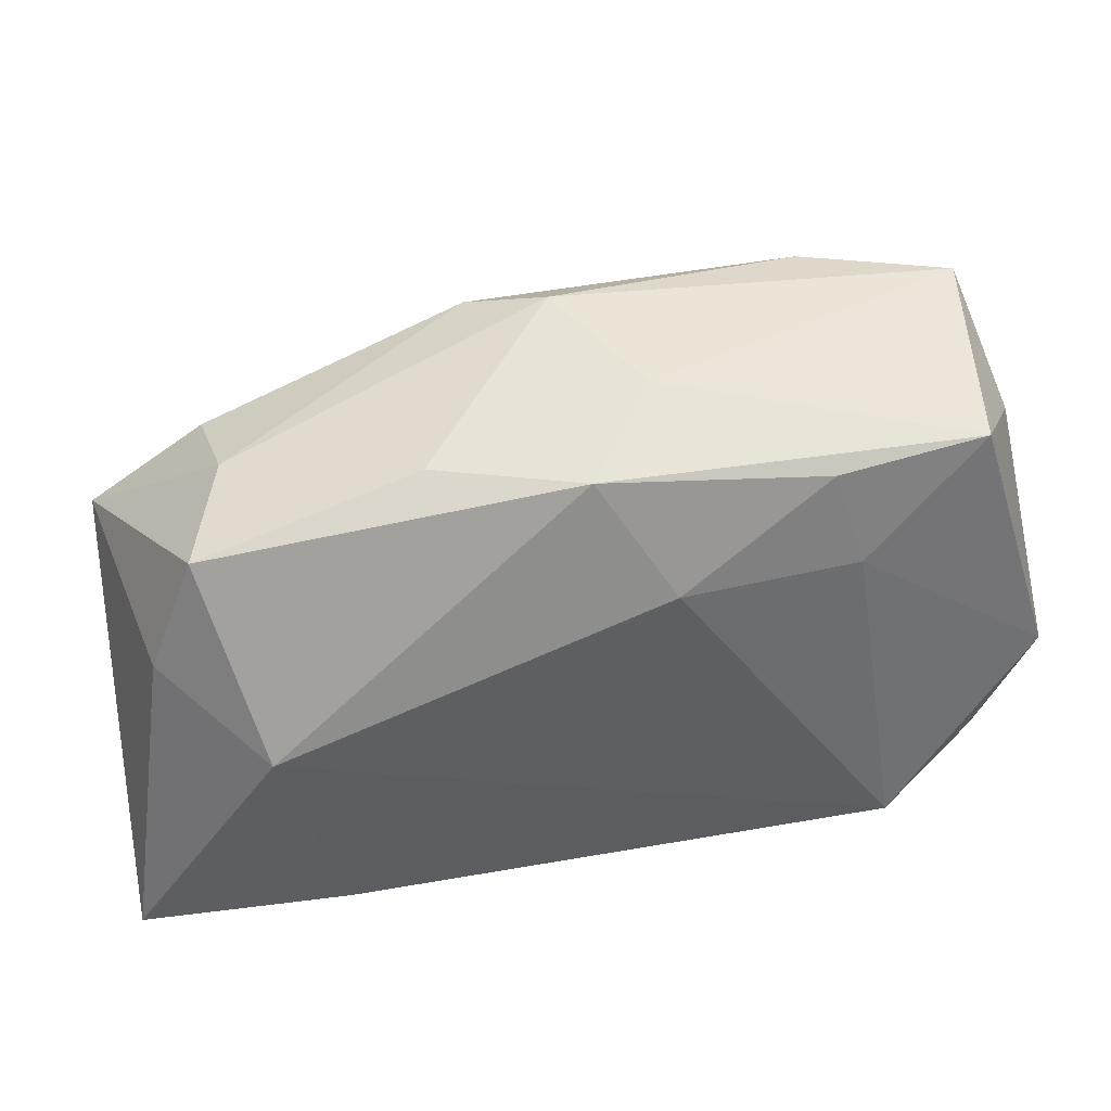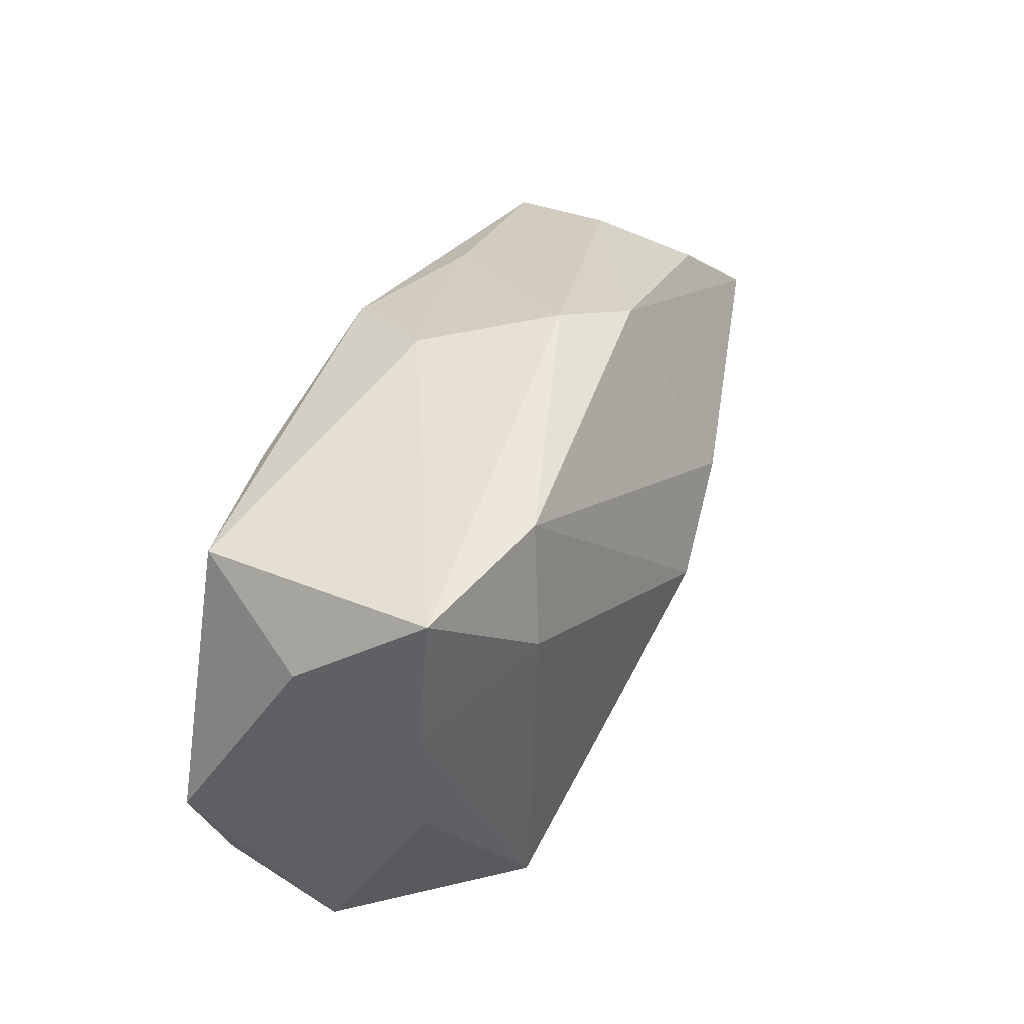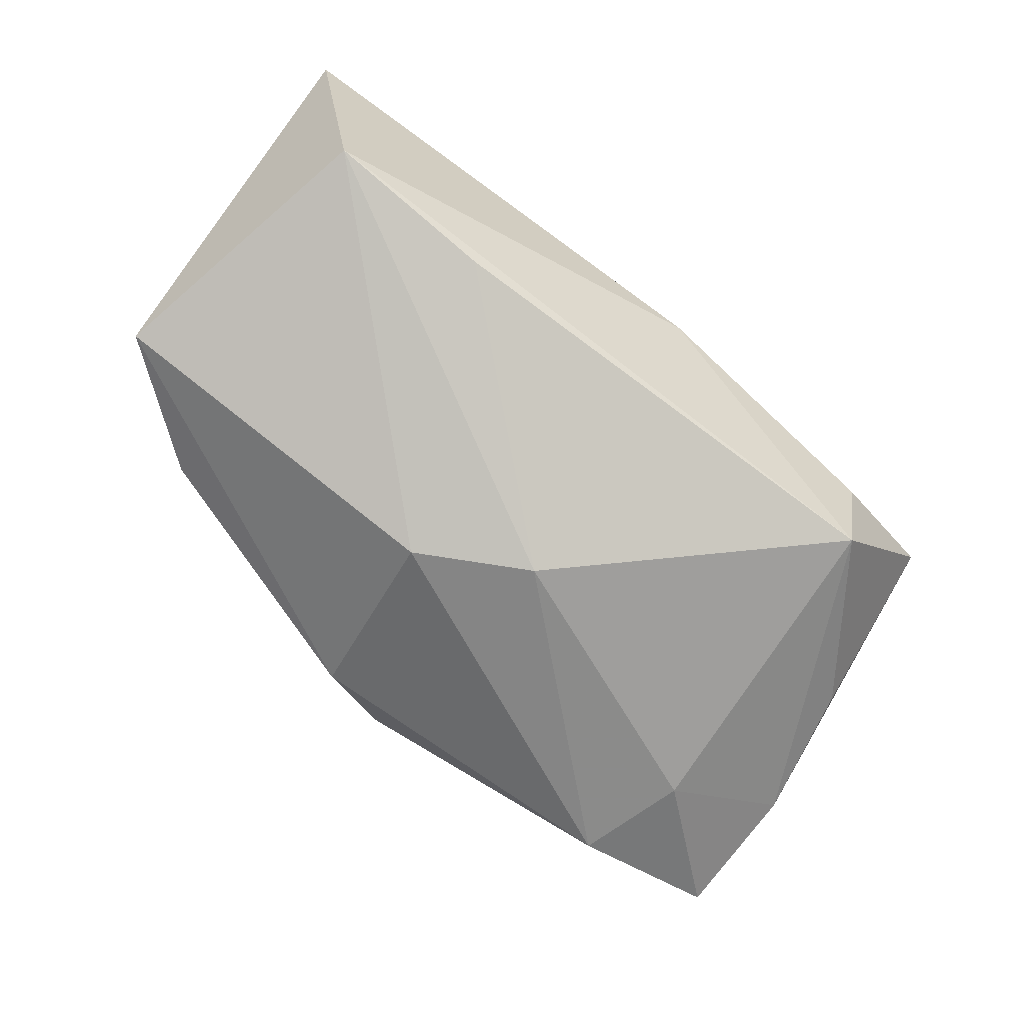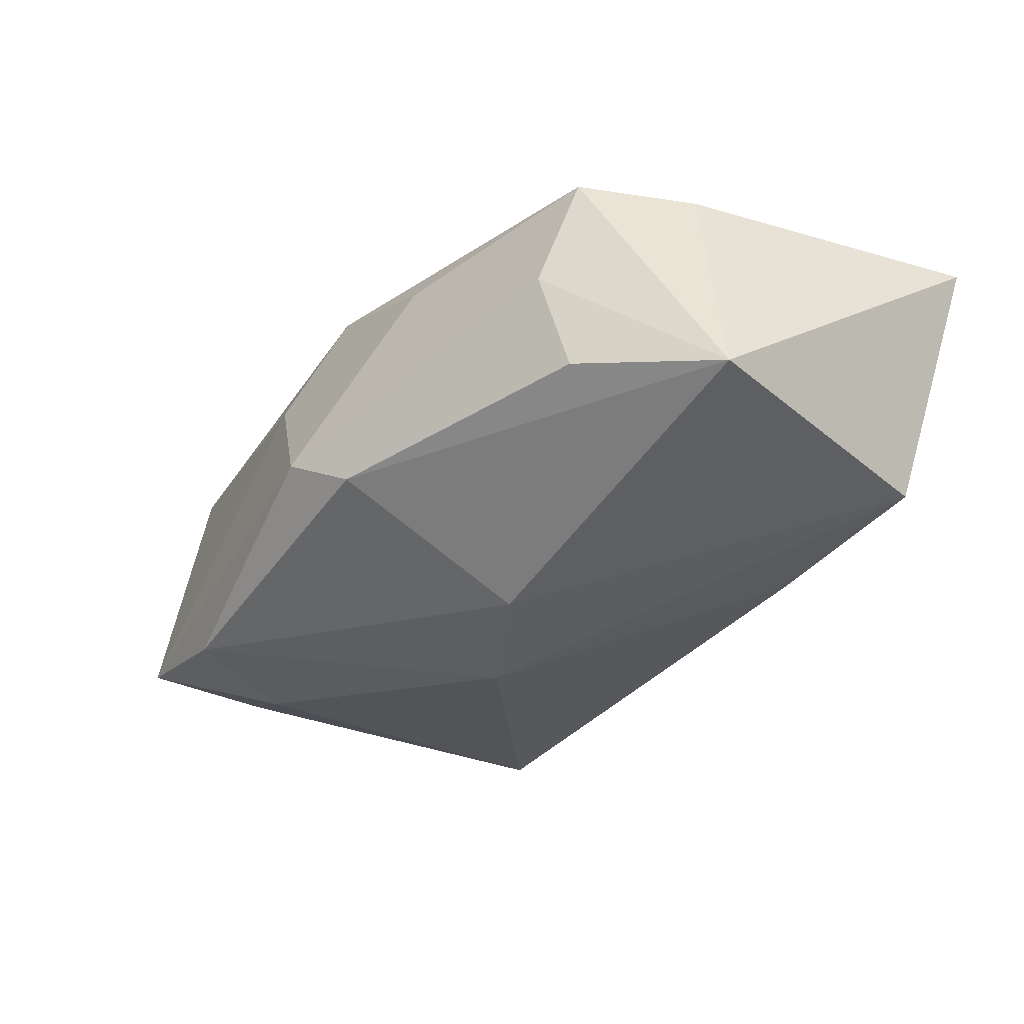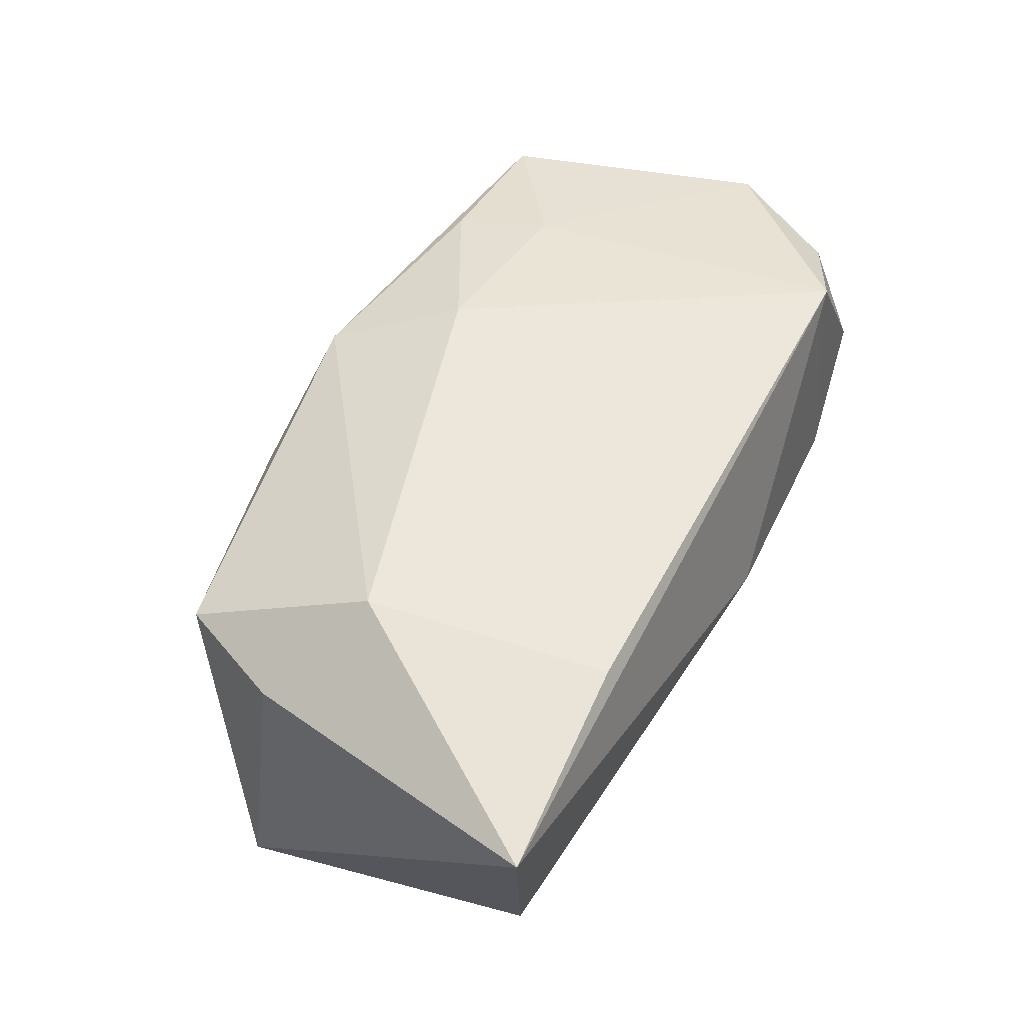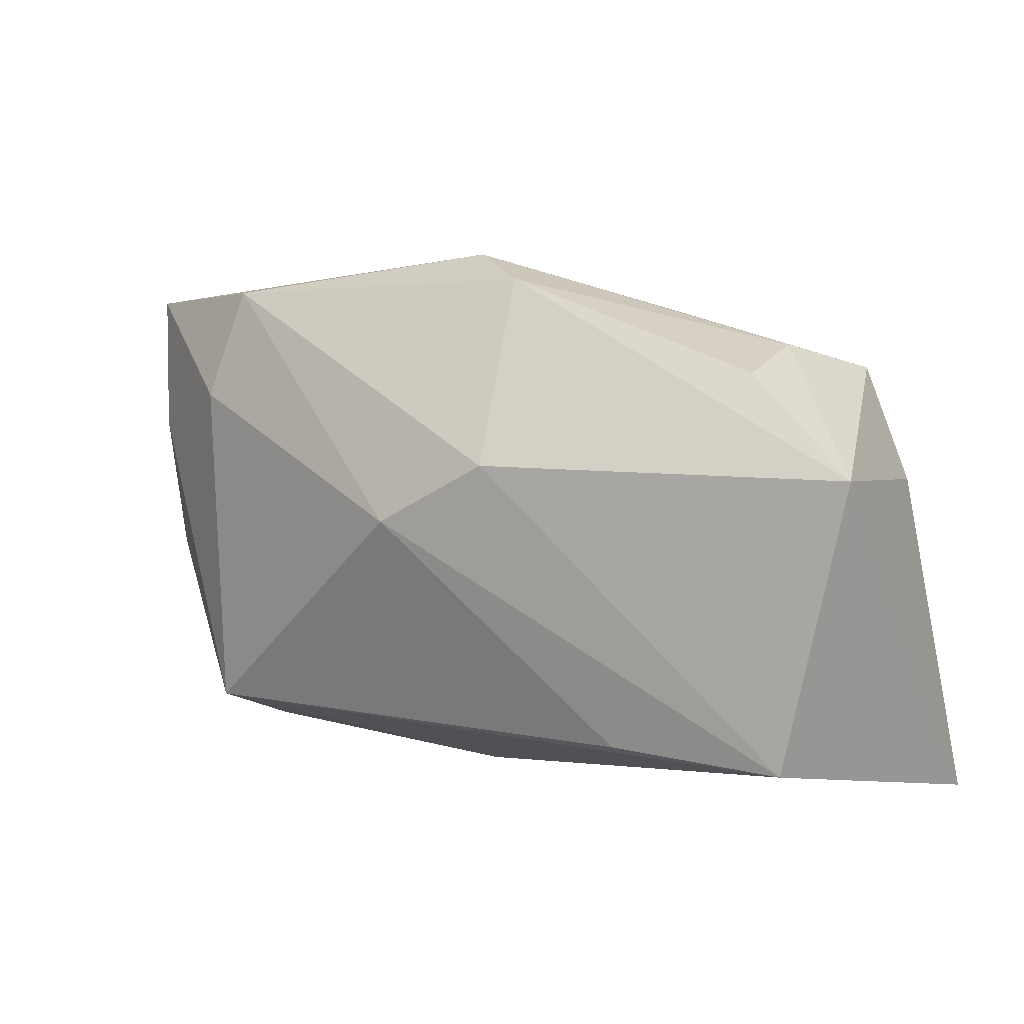
<metadata>
{"format":"obj","ext":"obj","renderer":"f3d","projection":"perspective","resolution":1024,"background":"white","views":[{"elev":40.7,"azim":-12.6,"up":"+Y"},{"elev":40.6,"azim":110.2,"up":"+Y"},{"elev":-77.6,"azim":-35.2,"up":"+Z"},{"elev":-37.2,"azim":-123.2,"up":"+Z"},{"elev":50.5,"azim":-59.3,"up":"+Z"},{"elev":3.7,"azim":-148.1,"up":"+Y"}]}
</metadata>
<code>
v -0.02867 0.01425 -0.009912
v -0.01761 -0.01734 -0.01357
v 0.01861 0.01853 0.01314
v -0.02788 0.01675 -0.0009814
v 0.03419 -0.01334 0.01149
v 0.005589 0.01076 0.01584
v 0.03173 0.01919 0.01164
v 0.02594 0.01232 -0.01376
v 0.0351 -0.01708 0.001635
v -0.03137 0.0148 0.008219
v -0.00621 0.02252 -0.01076
v -0.03953 -0.0223 0.01046
v 0.03877 -0.003099 0.01248
v 0.02486 -0.01933 -0.003981
v 0.002543 -0.0223 -3.87e-06
v 0.02106 0.01037 0.0144
v -4.507e-05 0.02507 -0.006314
v 0.03466 -0.002303 -0.007299
v 0.005638 0.02354 0.0045
v 0.03646 0.009494 -0.007753
v -0.03522 0.004955 0.008362
v 0.03739 0.01395 0.002137
v -0.03858 0.005692 -0.01268
v -0.02166 -0.02034 0.01331
v -0.007722 0.006465 -0.01885
v 0.03581 0.02125 -0.008527
v -0.02711 -0.0007069 0.01584
v 0.02524 -0.01635 -0.01268
v -0.03254 -0.01859 -0.01232
v 0.02296 0.02186 -0.01235
v -0.01272 0.02015 0.007384
v 0.02529 -0.01778 0.01584
v -0.0007044 0.02069 0.01257
v 0.00205 0.001432 -0.01954
f 19 26 17
f 26 19 7
f 13 32 5
f 15 28 14
f 14 32 15
f 23 11 25
f 17 26 30
f 30 11 17
f 30 25 11
f 34 25 30
f 27 10 21
f 21 10 23
f 17 11 4
f 23 10 4
f 24 32 27
f 22 7 13
f 26 7 22
f 16 7 3
f 16 32 13
f 13 7 16
f 20 18 28
f 20 22 13
f 26 22 20
f 29 25 34
f 23 25 29
f 29 28 15
f 9 5 32
f 32 14 9
f 9 14 28
f 28 18 9
f 13 5 9
f 9 20 13
f 18 20 9
f 34 30 8
f 8 30 26
f 8 28 34
f 26 20 8
f 8 20 28
f 33 10 27
f 3 7 33
f 33 7 19
f 1 11 23
f 23 4 1
f 1 4 11
f 6 16 3
f 3 33 6
f 32 16 6
f 6 33 27
f 27 32 6
f 27 21 12
f 12 24 27
f 12 21 23
f 23 29 12
f 12 29 15
f 15 32 12
f 32 24 12
f 34 28 2
f 2 29 34
f 28 29 2
f 10 33 31
f 17 4 31
f 31 4 10
f 31 19 17
f 31 33 19

</code>
